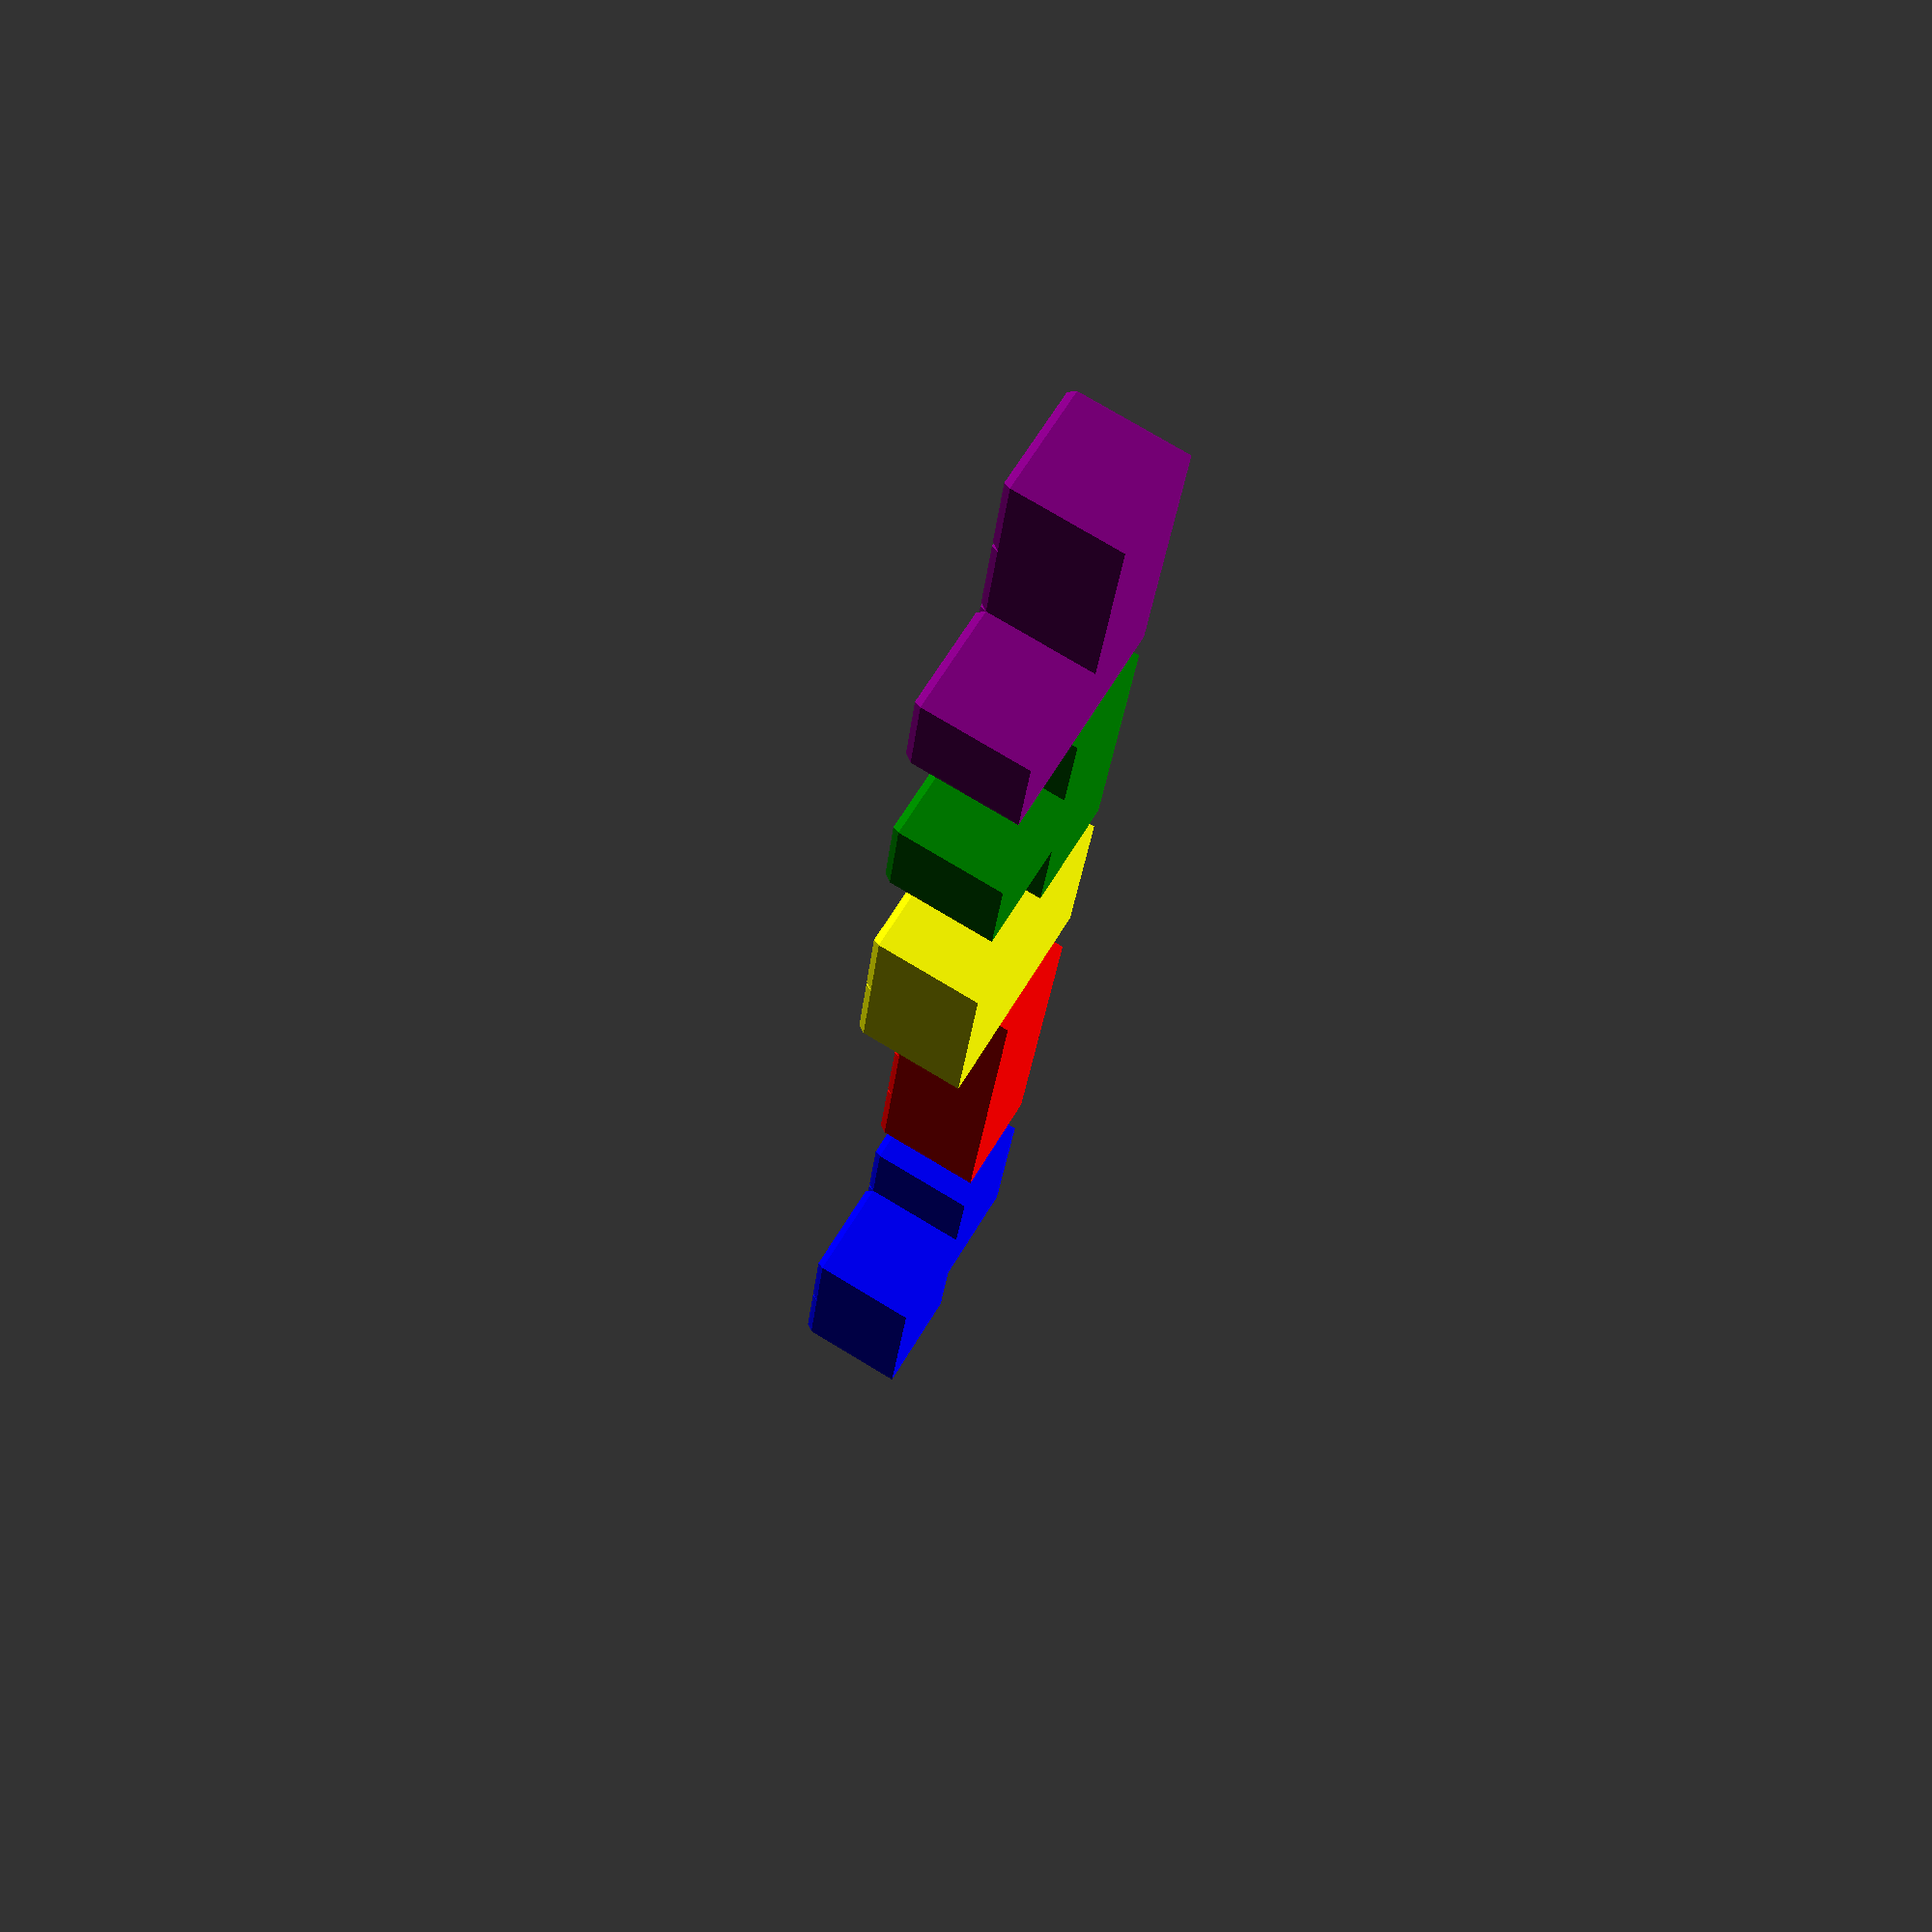
<openscad>
module pieza_cubo(x,y,z,colores){
	c1_x=x;
	c1_y=y;
	c1_z=z;
	c2_x=c1_x-1;
	c2_y=c1_y+0.5;
	c2_z=c1_z-1;
	color(colores)
	hull(){
		cube([c1_x,c1_y,c1_z]);
		translate([((c1_x-c2_x)-0.5),((c1_y-c2_y)-0.5),((c1_z-c2_z))-0.5])
		cube([c2_x,c2_y,c2_z]);
	}
	
}

module cubo_tetris(ancho,fondo,alto,colores){
	union(){
		for(c=[0:1]){
			for(f=[0:1]){
					translate([c*ancho,0,f*ancho])
						pieza_cubo(ancho,fondo,alto,colores);
			}
		}
	}
}

module barra_tetris(ancho,fondo,alto,colores){
	union(){	
		for(c=[0:3]){
				translate([c*ancho,0,0])
						pieza_cubo(ancho,fondo,alto,colores);
		}
	}
}

module t_tetris(ancho,fondo,alto,colores){
	union(){
		for(c=[0:2]){	
			for(f=[0:1]){
				if(c%2!=0){
					translate([c*ancho,0,f*ancho])
						pieza_cubo(ancho,fondo,alto,colores);
				}else if(f%2==0){
					translate([c*ancho,0,f*ancho])
						pieza_cubo(ancho,fondo,alto,colores);
				}
			}
		}
	}
}

module l_tetris(ancho,fondo,alto,colores){
	union(){
			for(c=[0:2]){	
					for(f=[0:1]){
						if(c%2!=0){
							if(f==1){
								translate([c*ancho*2,0,f*ancho])
									pieza_cubo(ancho,fondo,alto,colores);
							}else{
								translate([c*ancho,0,f*ancho])
									pieza_cubo(ancho,fondo,alto,colores);
							}					
						}else if(f%2==0){
							translate([c*ancho,0,f*ancho])
							pieza_cubo(ancho,fondo,alto,colores);
						}
					}
				}
		}
}

module z_tetris(ancho,fondo,alto,colores){
	union(){
			for(c=[0:1]){
				for(f=[0:0]){				
					translate([c*ancho,0,f*ancho])
						pieza_cubo(ancho,fondo,alto,colores);			
				}
			}
			translate([ancho,0,ancho])
			for(c=[0:1]){
				for(f=[0:0]){				
					translate([c*ancho,0,f*ancho])
						pieza_cubo(ancho,fondo,alto,colores);			
				}
			}
	}
}



translate([0,0,15])
rotate([-90,0,0]){
	cubo_tetris(15,15,15,"yellow");
	translate([40,0,0])
		barra_tetris(15,15,15,"red");
	translate([-50,0,0])
		t_tetris(15,15,15,"green");
	translate([-100,0,0])
		l_tetris(15,15,15,"purple"); 
	translate([110,0,0])
		z_tetris(15,15,15,"blue");
}

</openscad>
<views>
elev=105.0 azim=260.5 roll=58.8 proj=p view=wireframe
</views>
